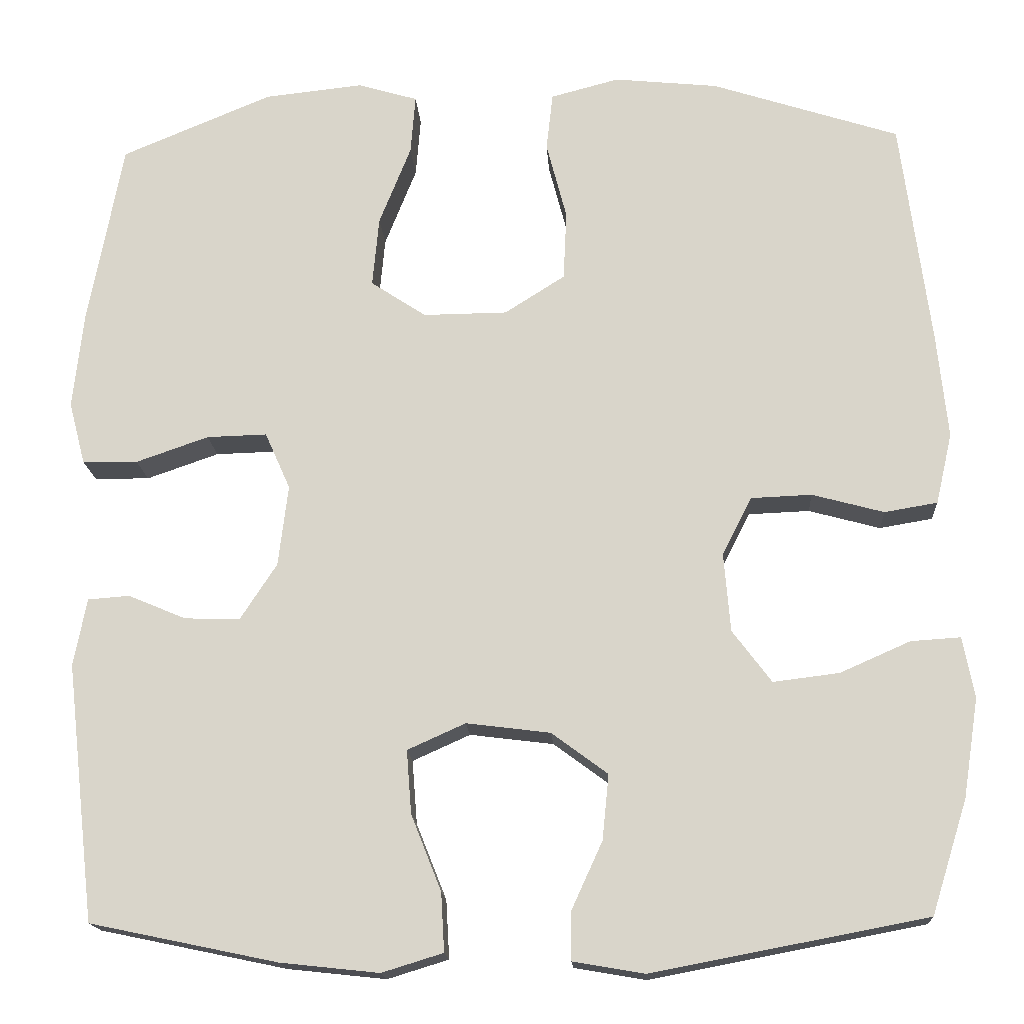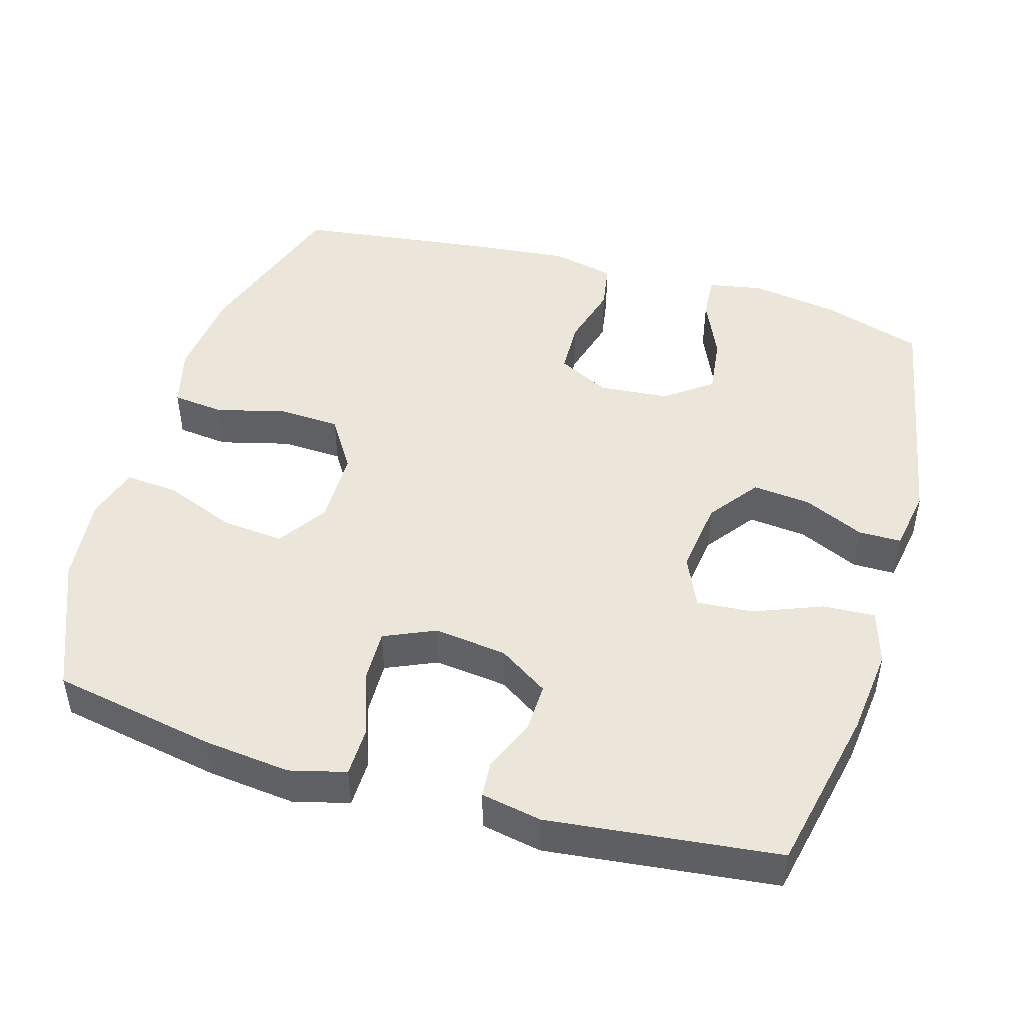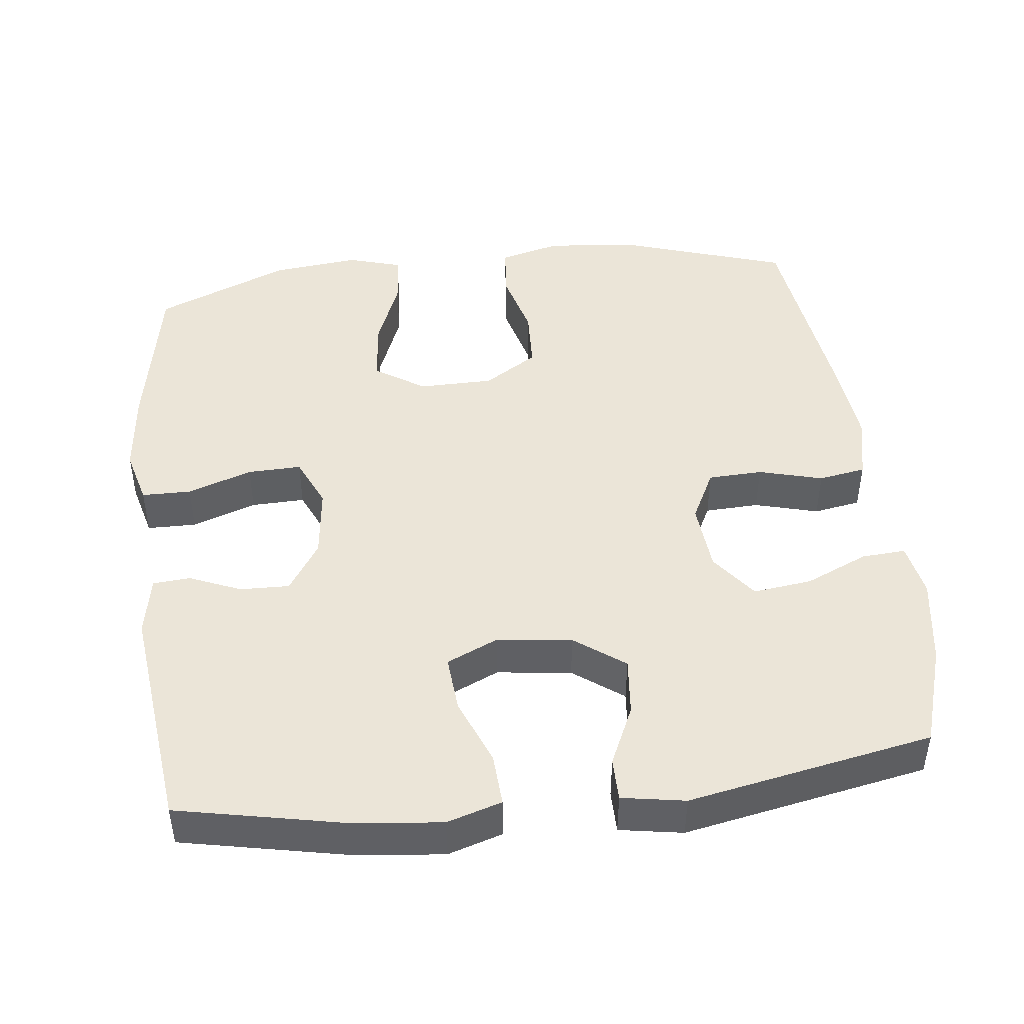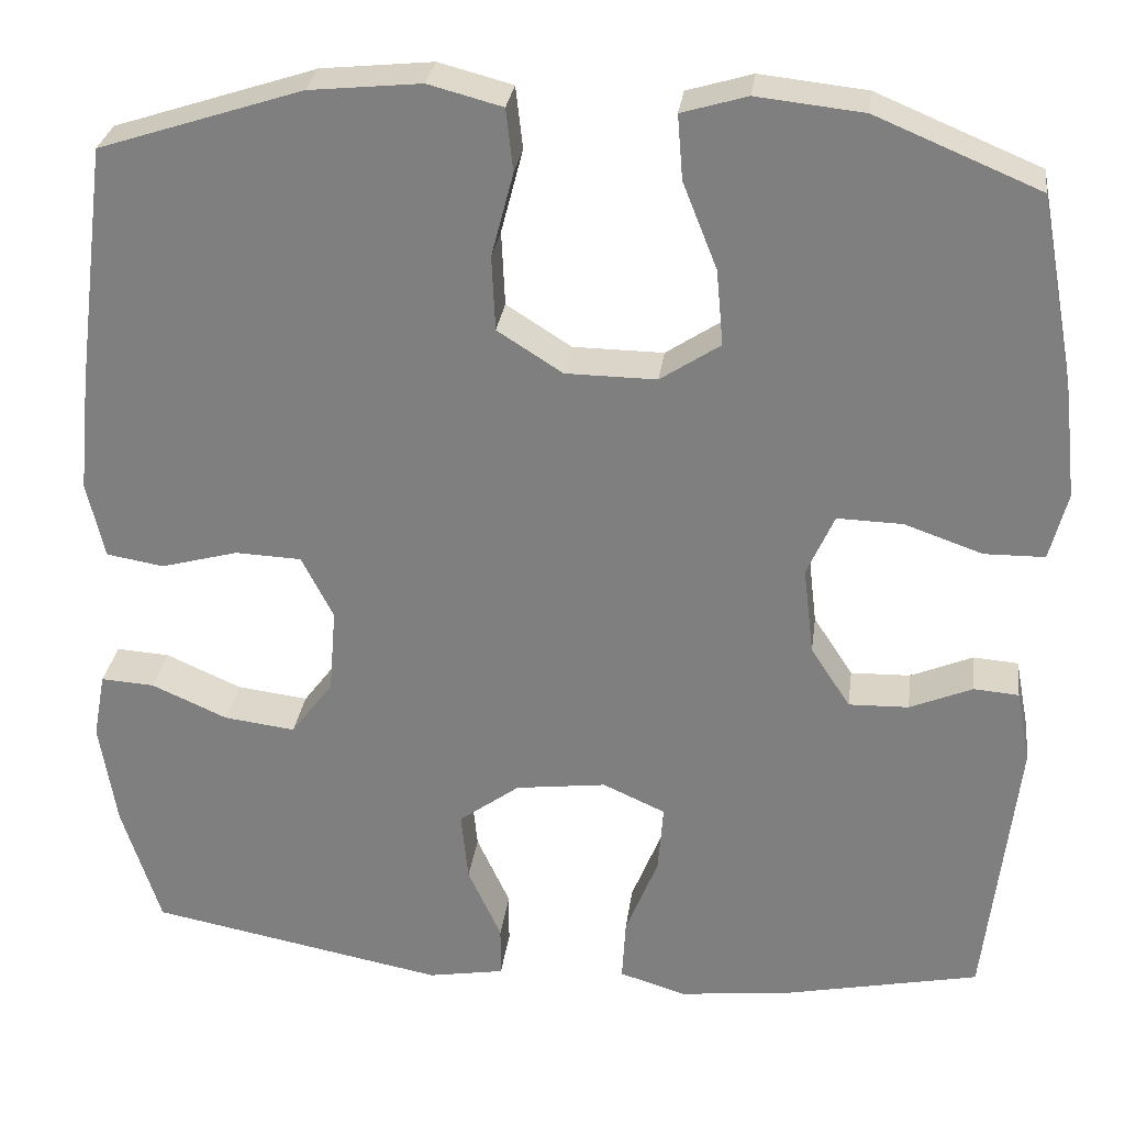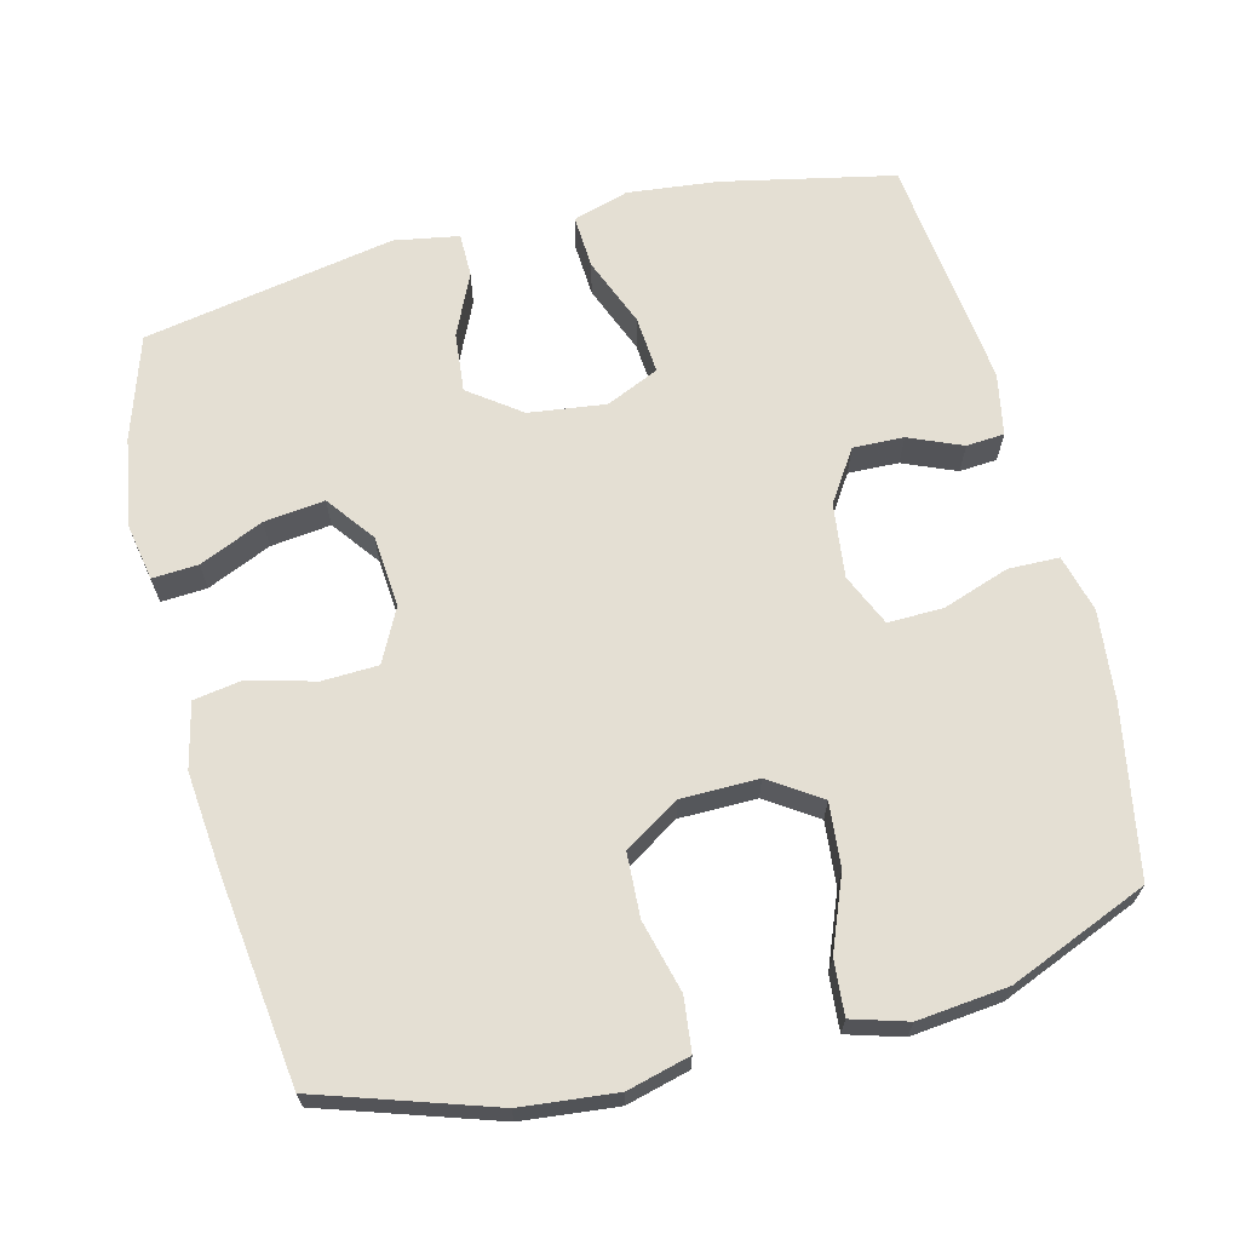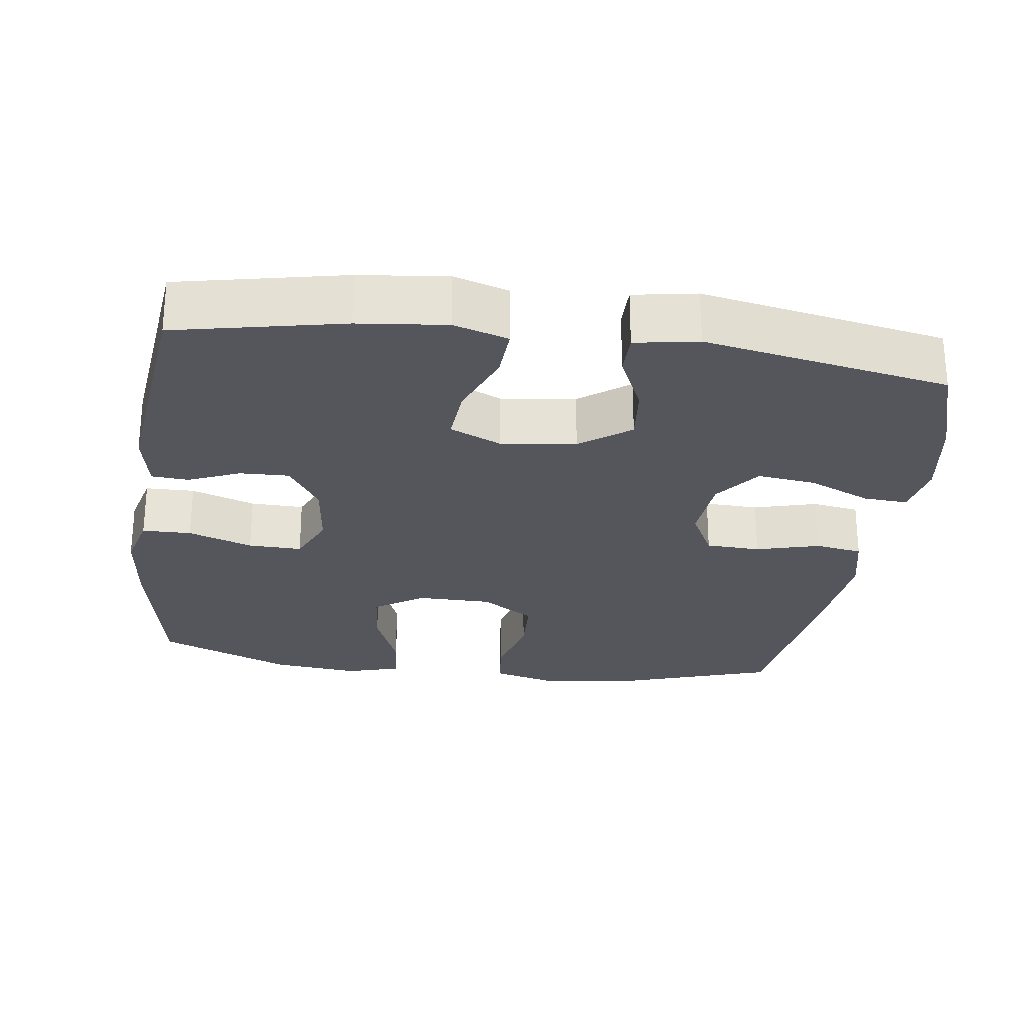
<metadata>
{"format":"obj","ext":"obj","renderer":"f3d","projection":"perspective","resolution":1024,"background":"white","views":[{"elev":-16.6,"azim":-176.5,"up":"+Z"},{"elev":46.9,"azim":106.4,"up":"+Y"},{"elev":45.6,"azim":173.2,"up":"+Y"},{"elev":29.0,"azim":7.5,"up":"+Z"},{"elev":66.4,"azim":-14.1,"up":"+Y"},{"elev":-26.2,"azim":172.2,"up":"+Y"}]}
</metadata>
<code>
v -0.5 0.07 0.5
v -0.27 0.07 0.575
v -0.143 0.07 0.588
v -0.059 0.07 0.566
v -0.051 0.07 0.495
v -0.076 0.07 0.399
v -0.072 0.07 0.314
v 0.002 0.07 0.267
v 0.105 0.07 0.266
v 0.173 0.07 0.311
v 0.165 0.07 0.397
v 0.126 0.07 0.495
v 0.12 0.07 0.568
v 0.194 0.07 0.59
v 0.315 0.07 0.577
v 0.5 0.07 0.5
v 0.542 0.07 0.275
v 0.555 0.07 0.155
v 0.535 0.07 0.078
v 0.467 0.07 0.077
v 0.378 0.07 0.108
v 0.304 0.07 0.11
v 0.273 0.07 0.04
v 0.285 0.07 -0.06
v 0.33 0.07 -0.129
v 0.398 0.07 -0.127
v 0.469 0.07 -0.097
v 0.52 0.07 -0.101
v 0.536 0.07 -0.184
v 0.5 0.07 -0.5
v 0.27 0.07 -0.548
v 0.149 0.07 -0.561
v 0.074 0.07 -0.538
v 0.078 0.07 -0.466
v 0.115 0.07 -0.373
v 0.121 0.07 -0.295
v 0.05 0.07 -0.263
v -0.053 0.07 -0.276
v -0.122 0.07 -0.327
v -0.114 0.07 -0.407
v -0.076 0.07 -0.49
v -0.076 0.07 -0.549
v -0.163 0.07 -0.564
v -0.5 0.07 -0.5
v -0.544 0.07 -0.361
v -0.563 0.07 -0.24
v -0.549 0.07 -0.165
v -0.488 0.07 -0.169
v -0.402 0.07 -0.207
v -0.321 0.07 -0.217
v -0.273 0.07 -0.153
v -0.265 0.07 -0.056
v -0.301 0.07 0.015
v -0.376 0.07 0.018
v -0.464 0.07 -0.006
v -0.529 0.07 0.005
v -0.549 0.07 0.092
v -0.536 0.07 0.221
v -0.5 0 0.5
v -0.27 0 0.575
v -0.143 0 0.588
v -0.059 0 0.566
v -0.051 0 0.495
v -0.076 0 0.399
v -0.072 0 0.314
v 0.002 0 0.267
v 0.105 0 0.266
v 0.173 0 0.311
v 0.165 0 0.397
v 0.126 0 0.495
v 0.12 0 0.568
v 0.194 0 0.59
v 0.315 0 0.577
v 0.5 0 0.5
v 0.542 0 0.275
v 0.555 0 0.155
v 0.535 0 0.078
v 0.467 0 0.077
v 0.378 0 0.108
v 0.304 0 0.11
v 0.273 0 0.04
v 0.285 0 -0.06
v 0.33 0 -0.129
v 0.398 0 -0.127
v 0.469 0 -0.097
v 0.52 0 -0.101
v 0.536 0 -0.184
v 0.5 0 -0.5
v 0.27 0 -0.548
v 0.149 0 -0.561
v 0.074 0 -0.538
v 0.078 0 -0.466
v 0.115 0 -0.373
v 0.121 0 -0.295
v 0.05 0 -0.263
v -0.053 0 -0.276
v -0.122 0 -0.327
v -0.114 0 -0.407
v -0.076 0 -0.49
v -0.076 0 -0.549
v -0.163 0 -0.564
v -0.5 0 -0.5
v -0.544 0 -0.361
v -0.563 0 -0.24
v -0.549 0 -0.165
v -0.488 0 -0.169
v -0.402 0 -0.207
v -0.321 0 -0.217
v -0.273 0 -0.153
v -0.265 0 -0.056
v -0.301 0 0.015
v -0.376 0 0.018
v -0.464 0 -0.006
v -0.529 0 0.005
v -0.549 0 0.092
v -0.536 0 0.221
f 54 55 56 57
f 53 54 57 58
f 46 47 48 49
f 46 49 50
f 45 46 50
f 44 45 50
f 43 44 50 51
f 40 41 42 43
f 39 40 43 51
f 32 33 34 35
f 32 35 36
f 31 32 36
f 30 31 36
f 29 30 36
f 26 27 28 29
f 25 26 29 36
f 24 25 36 37
f 18 19 20 21
f 18 21 22
f 17 18 22
f 16 17 22
f 15 16 22
f 14 15 22 23
f 11 12 13 14
f 10 11 14 23
f 3 4 5 6
f 3 6 7
f 2 3 7
f 53 58 1 2
f 52 53 2 7
f 38 39 51 52
f 38 52 7 8
f 37 38 8 9
f 23 24 37
f 9 10 23 37
f 115 114 113 112
f 116 115 112 111
f 107 106 105 104
f 108 107 104
f 108 104 103
f 108 103 102
f 109 108 102 101
f 101 100 99 98
f 109 101 98 97
f 93 92 91 90
f 94 93 90
f 94 90 89
f 94 89 88
f 94 88 87
f 87 86 85 84
f 94 87 84 83
f 95 94 83 82
f 79 78 77 76
f 80 79 76
f 80 76 75
f 80 75 74
f 80 74 73
f 81 80 73 72
f 72 71 70 69
f 81 72 69 68
f 64 63 62 61
f 65 64 61
f 65 61 60
f 60 59 116 111
f 65 60 111 110
f 110 109 97 96
f 66 65 110 96
f 67 66 96 95
f 95 82 81
f 95 81 68 67
f 1 59 60 2
f 2 60 61 3
f 3 61 62 4
f 4 62 63 5
f 5 63 64 6
f 6 64 65 7
f 7 65 66 8
f 8 66 67 9
f 9 67 68 10
f 10 68 69 11
f 11 69 70 12
f 12 70 71 13
f 13 71 72 14
f 14 72 73 15
f 15 73 74 16
f 16 74 75 17
f 17 75 76 18
f 18 76 77 19
f 19 77 78 20
f 20 78 79 21
f 21 79 80 22
f 22 80 81 23
f 23 81 82 24
f 24 82 83 25
f 25 83 84 26
f 26 84 85 27
f 27 85 86 28
f 28 86 87 29
f 29 87 88 30
f 30 88 89 31
f 31 89 90 32
f 32 90 91 33
f 33 91 92 34
f 34 92 93 35
f 35 93 94 36
f 36 94 95 37
f 37 95 96 38
f 38 96 97 39
f 39 97 98 40
f 40 98 99 41
f 41 99 100 42
f 42 100 101 43
f 43 101 102 44
f 44 102 103 45
f 45 103 104 46
f 46 104 105 47
f 47 105 106 48
f 48 106 107 49
f 49 107 108 50
f 50 108 109 51
f 51 109 110 52
f 52 110 111 53
f 53 111 112 54
f 54 112 113 55
f 55 113 114 56
f 56 114 115 57
f 57 115 116 58
f 58 116 59 1

</code>
